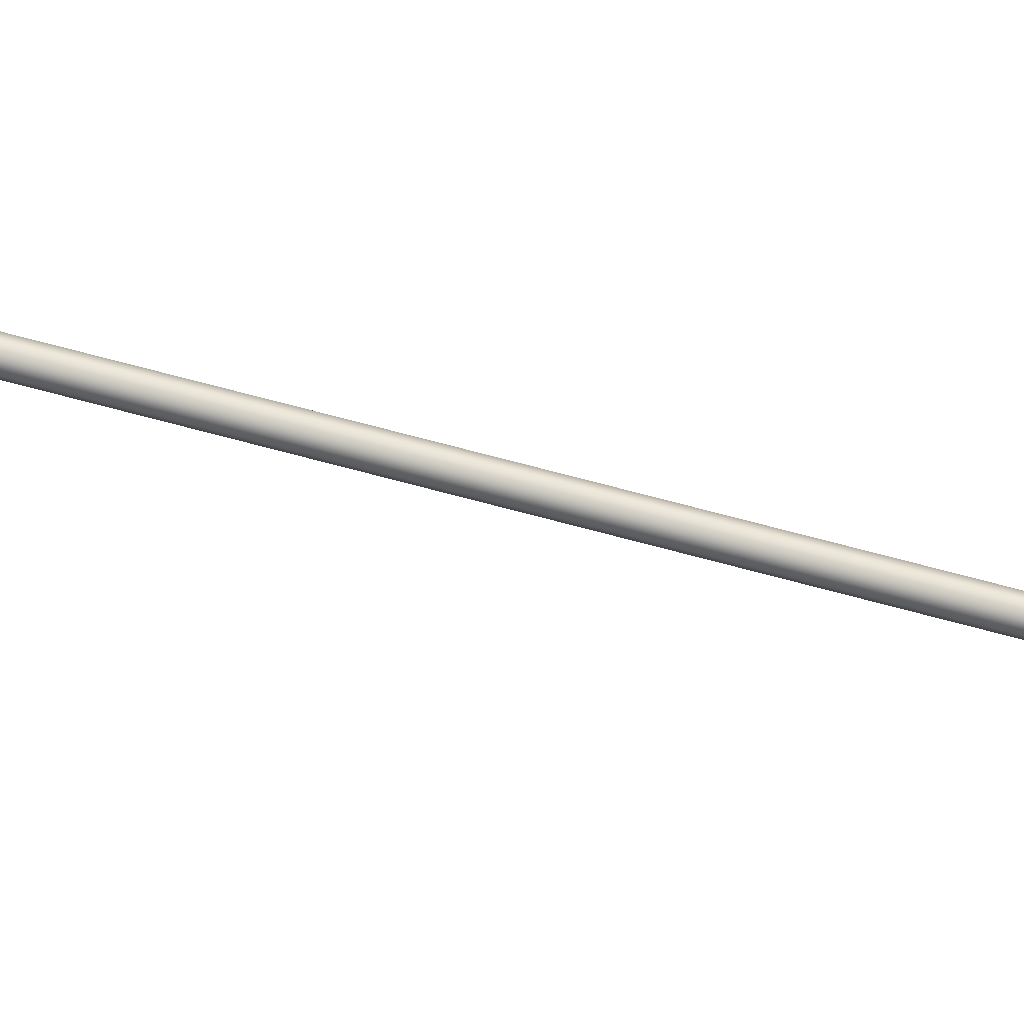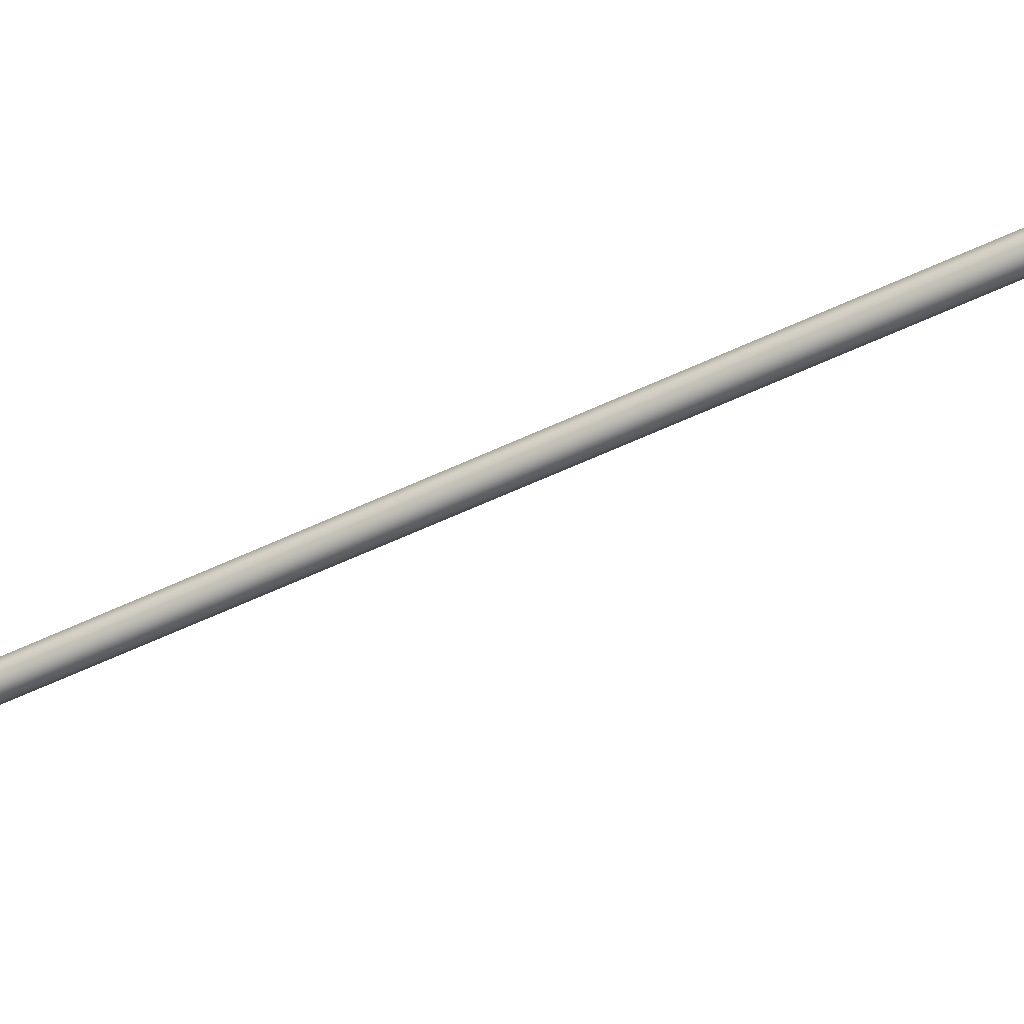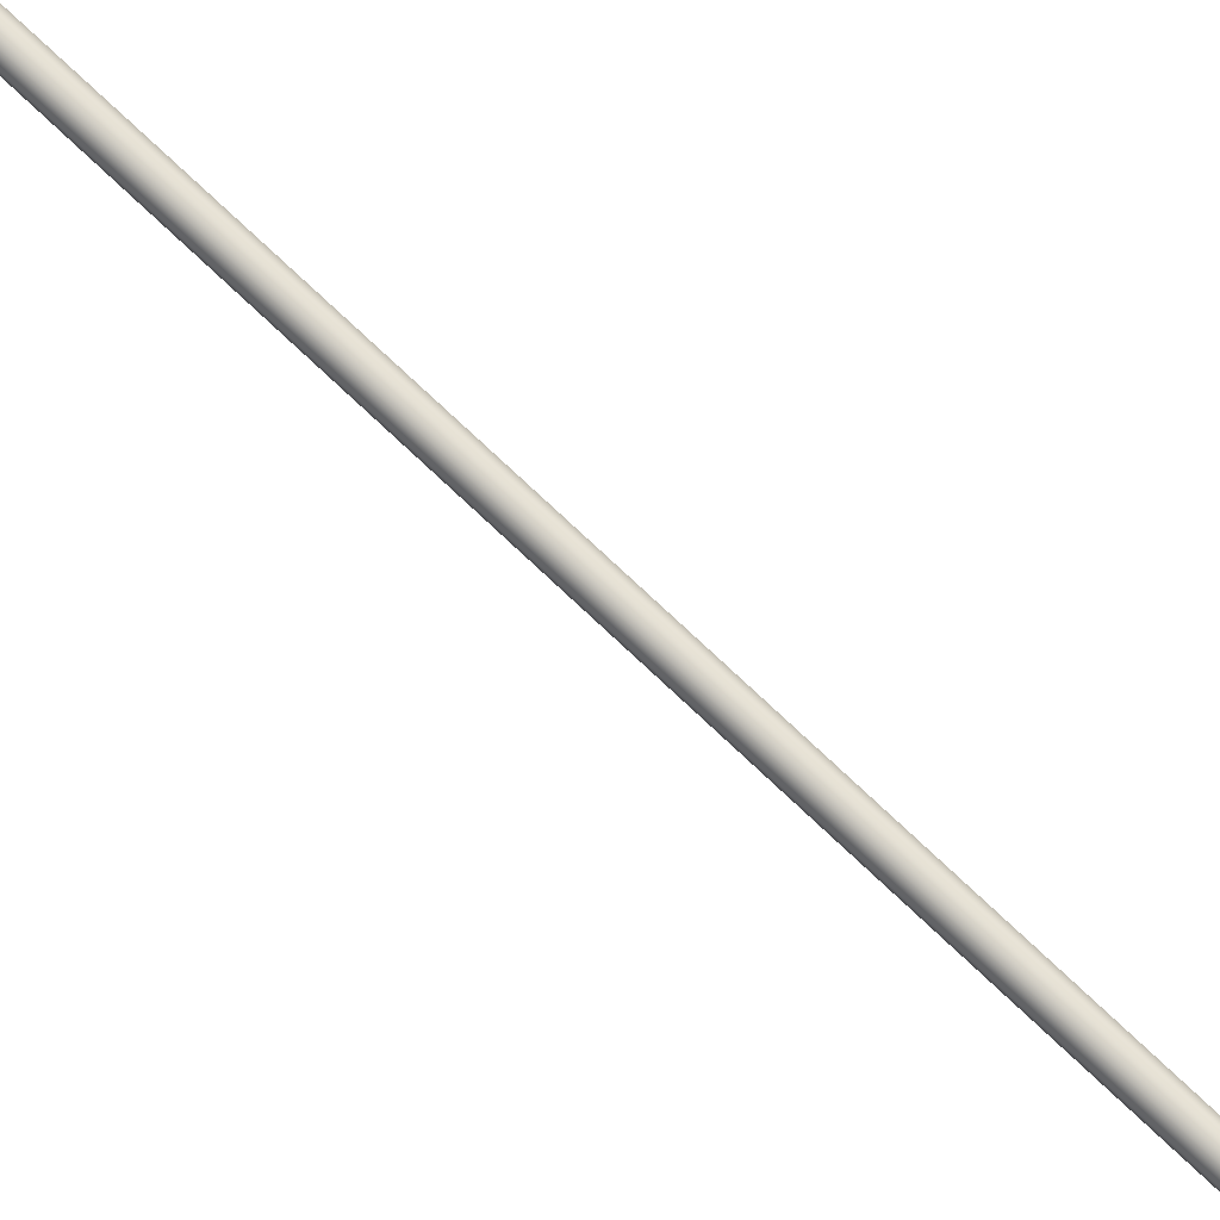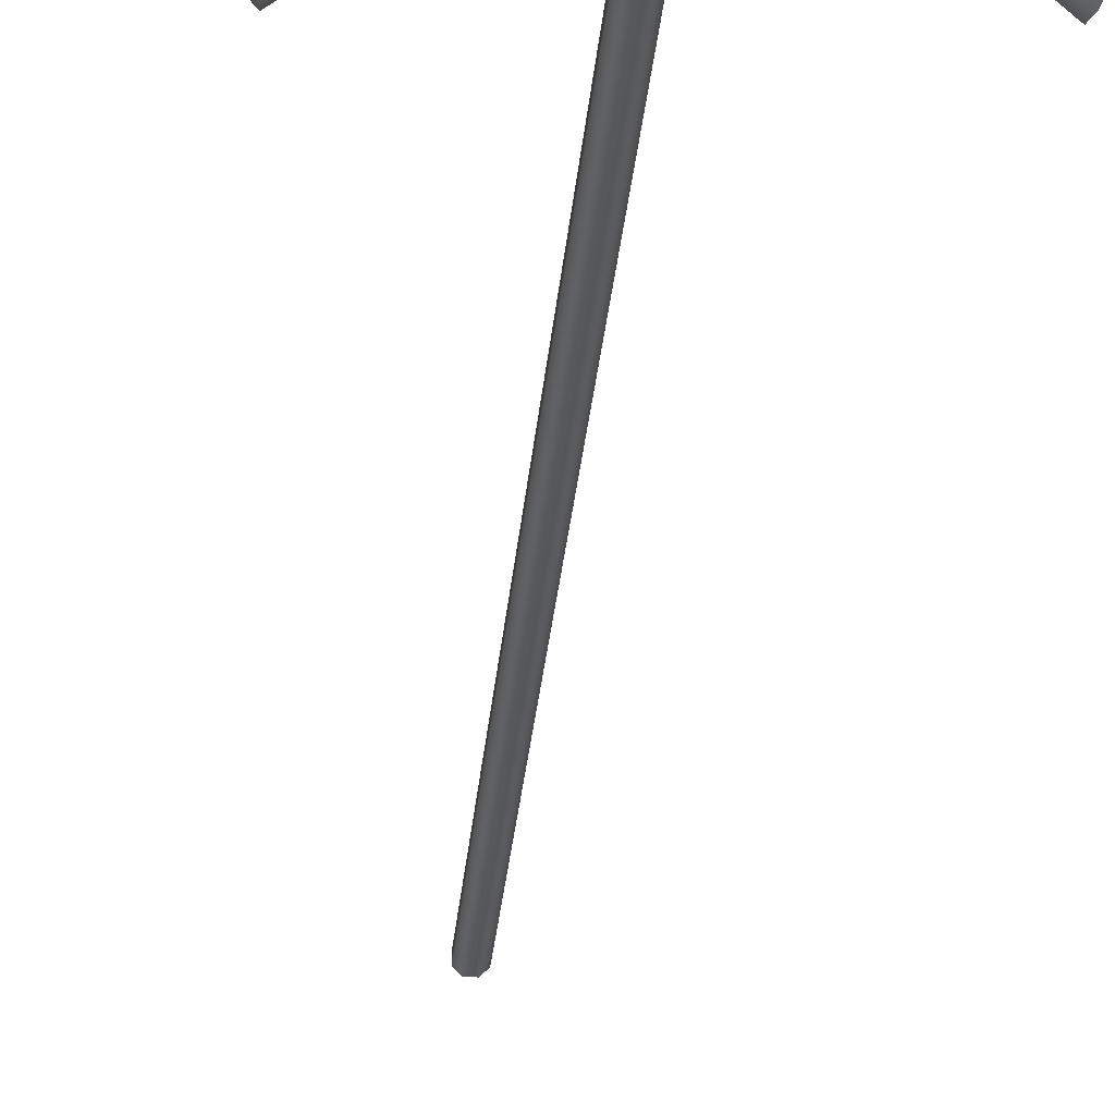
<metadata>
{"format":"obj","ext":"obj","renderer":"f3d","projection":"perspective","resolution":1024,"background":"white","views":[{"elev":74.1,"azim":-75.2,"up":"+Z"},{"elev":-57.9,"azim":116.1,"up":"+Z"},{"elev":76.7,"azim":133.2,"up":"+Z"},{"elev":-28.2,"azim":175.2,"up":"+Z"}]}
</metadata>
<code>
o Light-01_Light-01.003
v 0.4457 6.593 -0.3048
v 0.4964 6.593 -0.3209
v 0.5972 6.593 -0.003159
v 0.5465 6.593 0.01293
v -0.1042 6.5 -0.04118
v -0.1031 6.5 0.04476
v 0.1043 6.5 0.04227
v 0.1033 6.5 -0.04367
v 0.1033 6.583 -0.04367
v 0.1043 6.583 0.04227
v -0.1031 6.583 0.04476
v -0.1042 6.583 -0.04118
v 0.5436 6.584 -0.1922
v 0.5691 6.584 -0.1081
v -0.5625 6.584 -0.05018
v -0.5431 6.584 -0.1363
v 0.5436 6.639 -0.1922
v 0.5691 6.639 -0.1081
v -0.5625 6.639 -0.05018
v -0.5431 6.639 -0.1363
v 0.5028 6.626 -0.3007
v 0.5908 6.626 -0.02338
v 0.4521 6.626 -0.2846
v 0.5401 6.626 -0.007295
v 0.02779 -0 -0.06943
v -0.02945 -0 -0.06874
v -0.06943 -0 -0.02779
v -0.06874 0 0.02945
v -0.02779 0 0.06943
v 0.02945 0 0.06874
v 0.06943 0 0.02779
v 0.06874 -0 -0.02945
v 0.06874 6.998 -0.02945
v 0.06943 6.998 0.02779
v 0.02945 6.998 0.06874
v -0.02779 6.998 0.06943
v -0.06874 6.998 0.02945
v -0.06943 6.998 -0.02779
v -0.02945 6.998 -0.06875
v 0.02779 6.998 -0.06943
v 0.4964 6.875 -0.3209
v 0.5028 6.875 -0.3007
v 0.5972 6.875 -0.00316
v 0.5908 6.875 -0.02338
v 0.4457 6.875 -0.3048
v 0.4521 6.875 -0.2846
v 0.5401 6.875 -0.007295
v 0.5465 6.875 0.01293
v 1.114 6.917 -0.1147
v 1.1 7.003 -0.1889
v 1.115 6.812 -0.05132
v 0.4016 6.862 0.02632
v 1.091 6.697 -0.08466
v 0.3911 6.791 0.009461
v 1.056 6.603 -0.1615
v 0.3718 6.738 -0.03959
v 1.006 6.604 -0.3177
v 0.3488 6.719 -0.1077
v 0.9568 6.605 -0.4739
v 0.3283 6.738 -0.1766
v 0.9417 6.701 -0.5558
v 0.3158 6.791 -0.2278
v 0.9423 6.816 -0.5954
v 0.3147 6.862 -0.2476
v 0.9661 6.931 -0.5621
v 0.3252 6.934 -0.2307
v 1.001 7.025 -0.4852
v 0.3445 6.986 -0.1817
v 1.051 7.024 -0.329
v 0.3675 7.006 -0.1136
v 1.1 7.023 -0.1728
v 0.388 6.986 -0.04473
v 1.116 6.928 -0.09087
v 0.4005 6.934 0.006488
v 1.055 7.004 -0.3305
v 1.01 7.005 -0.472
v 0.9782 6.919 -0.5416
v 0.9566 6.815 -0.5718
v 0.9561 6.71 -0.536
v 0.9698 6.624 -0.4617
v 1.015 6.623 -0.3202
v 1.06 6.622 -0.1787
v 1.091 6.708 -0.1091
v 1.113 6.812 -0.07884
v 0.5176 6.781 -0.02345
v 0.8761 6.74 -0.08487
v 0.6978 6.767 -0.06681
v 0.89 6.829 -0.05996
v 0.5285 6.853 -0.005587
v 0.7094 6.841 -0.04704
v 0.4983 6.727 -0.07245
v 0.8519 6.67 -0.1441
v 0.6777 6.709 -0.1169
v 0.4735 6.712 -0.1472
v 0.8169 6.665 -0.2562
v 0.6497 6.7 -0.2031
v 0.4506 6.727 -0.2226
v 0.7808 6.67 -0.3679
v 0.6229 6.709 -0.2898
v 0.4382 6.781 -0.2738
v 0.7665 6.74 -0.4303
v 0.6104 6.767 -0.3423
v 0.4368 6.853 -0.2947
v 0.7635 6.829 -0.4587
v 0.6085 6.841 -0.3651
v 0.4476 6.925 -0.2768
v 0.778 6.917 -0.434
v 0.6201 6.915 -0.3453
v 0.4671 6.979 -0.2279
v 0.8016 6.988 -0.3745
v 0.6401 6.973 -0.2953
v 0.4919 6.994 -0.1531
v 0.8384 6.993 -0.263
v 0.6681 6.982 -0.209
v 0.5147 6.979 -0.07768
v 0.8726 6.988 -0.1507
v 0.695 6.973 -0.1224
v 0.527 6.925 -0.02643
v 0.8876 6.917 -0.08853
v 0.7075 6.915 -0.06988
v 0.7265 6.773 -0.07767
v 0.7084 6.718 -0.1224
v 0.6511 6.718 -0.3029
v 0.6402 6.773 -0.3499
v 0.6489 6.907 -0.3527
v 0.6671 6.962 -0.308
v 0.7243 6.962 -0.1275
v 0.7353 6.907 -0.08045
v 0.7376 6.84 -0.058
v 0.6957 6.962 -0.2177
v 0.6379 6.84 -0.3724
v 0.6798 6.718 -0.2127
v 0.9886 6.818 -0.2531
v 0.6734 6.841 -0.1532
v 0.9812 6.78 -0.2676
v 0.666 6.802 -0.1677
v 0.9684 6.763 -0.3043
v 0.6533 6.786 -0.2043
v 0.9577 6.78 -0.3415
v 0.6426 6.802 -0.2416
v 0.9554 6.818 -0.3577
v 0.6403 6.841 -0.2577
v 0.9628 6.857 -0.3431
v 0.6477 6.88 -0.2432
v 0.9755 6.873 -0.3065
v 0.6604 6.896 -0.2065
v 0.9862 6.857 -0.2692
v 0.6711 6.88 -0.1693
v -0.5346 6.596 0.07203
v -0.5864 6.596 0.05978
v -0.5096 6.596 -0.2646
v -0.4578 6.596 -0.2524
v -0.5815 6.63 0.03913
v -0.5145 6.63 -0.244
v -0.5297 6.63 0.05139
v -0.4627 6.63 -0.2317
v -0.5864 6.878 0.05978
v -0.5815 6.878 0.03913
v -0.5096 6.878 -0.2646
v -0.5145 6.878 -0.244
v -0.5346 6.878 0.07203
v -0.5297 6.878 0.05139
v -0.4627 6.878 -0.2317
v -0.4578 6.878 -0.2524
v -1.034 6.926 -0.4643
v -1.065 7.015 -0.3864
v -1.001 6.817 -0.5203
v -0.3577 6.88 -0.2068
v -0.9924 6.696 -0.4801
v -0.355 6.809 -0.1877
v -0.9975 6.595 -0.3941
v -0.3619 6.755 -0.1362
v -1.037 6.59 -0.2265
v -0.3765 6.735 -0.06616
v -1.076 6.585 -0.05887
v -0.3949 6.753 0.003656
v -1.111 6.682 0.02554
v -0.4122 6.804 0.05455
v -1.138 6.802 0.06366
v -0.4237 6.875 0.0729
v -1.147 6.923 0.02355
v -0.4264 6.947 0.05378
v -1.142 7.025 -0.0625
v -0.4195 7 0.002306
v -1.103 7.029 -0.2301
v -0.4049 7.021 -0.06772
v -1.064 7.034 -0.3977
v -0.3865 7.003 -0.1375
v -1.029 6.937 -0.4821
v -0.3692 6.952 -0.1884
v -1.099 7.011 -0.2316
v -1.133 7.007 -0.0768
v -1.138 6.914 0.002629
v -1.13 6.801 0.03963
v -1.106 6.691 0.004389
v -1.075 6.602 -0.07359
v -1.041 6.606 -0.2284
v -1.006 6.61 -0.3832
v -1.002 6.704 -0.4626
v -1.01 6.816 -0.4996
v -0.4801 6.796 -0.2245
v -0.8209 6.745 -0.3564
v -0.6574 6.777 -0.2767
v -0.8229 6.833 -0.3839
v -0.4827 6.868 -0.2447
v -0.6595 6.85 -0.2983
v -0.4869 6.741 -0.1731
v -0.8282 6.674 -0.2941
v -0.6639 6.72 -0.2252
v -0.5035 6.724 -0.09631
v -0.8555 6.666 -0.1804
v -0.6833 6.71 -0.139
v -0.5231 6.738 -0.01973
v -0.8819 6.669 -0.06631
v -0.7045 6.717 -0.05283
v -0.5404 6.791 0.03115
v -0.9038 6.739 -0.004886
v -0.7222 6.772 -0.002009
v -0.5523 6.862 0.05052
v -0.9186 6.826 0.02183
v -0.7344 6.844 0.01884
v -0.5547 6.935 0.03037
v -0.9212 6.914 -0.005842
v -0.7365 6.917 -0.002796
v -0.5481 6.989 -0.0211
v -0.9133 6.986 -0.06803
v -0.73 6.974 -0.05423
v -0.5315 7.006 -0.09784
v -0.8879 6.992 -0.1822
v -0.7106 6.984 -0.1405
v -0.5119 6.992 -0.1744
v -0.8596 6.99 -0.2958
v -0.6894 6.977 -0.2266
v -0.4944 6.939 -0.2253
v -0.8383 6.92 -0.3573
v -0.6717 6.922 -0.2775
v -0.7172 6.797 -0.2501
v -0.7211 6.756 -0.2158
v -0.7511 6.754 -0.08188
v -0.7624 6.793 -0.04804
v -0.7714 6.89 -0.04853
v -0.7674 6.93 -0.08278
v -0.7375 6.933 -0.2167
v -0.7262 6.894 -0.2506
v -0.7182 6.846 -0.2659
v -0.7525 6.932 -0.1497
v -0.7704 6.841 -0.03266
v -0.7361 6.755 -0.1488
v -1.003 6.816 -0.2688
v -0.7064 6.845 -0.1983
v -1.003 6.777 -0.253
v -0.7063 6.806 -0.1825
v -1.01 6.76 -0.2152
v -0.7171 6.797 -0.1415
v -1.021 6.776 -0.1776
v -0.7241 6.804 -0.1071
v -1.028 6.814 -0.1621
v -0.7316 6.843 -0.09165
v -1.028 6.853 -0.178
v -0.7317 6.882 -0.1075
v -1.021 6.87 -0.2158
v -0.7244 6.898 -0.1453
v -1.011 6.854 -0.2534
v -0.7139 6.883 -0.1829
v 1.114 6.917 -0.1147
v 1.1 7.003 -0.1889
v 1.115 6.812 -0.05132
v 1.091 6.697 -0.08466
v 1.056 6.603 -0.1615
v 1.006 6.604 -0.3177
v 0.9568 6.605 -0.4739
v 0.9417 6.701 -0.5558
v 0.9423 6.816 -0.5954
v 0.9661 6.931 -0.5621
v 1.001 7.025 -0.4852
v 1.051 7.024 -0.329
v 1.1 7.023 -0.1728
v 1.116 6.928 -0.09087
v 1.055 7.004 -0.3305
v 1.01 7.005 -0.472
v 0.9782 6.919 -0.5416
v 0.9566 6.815 -0.5718
v 0.9561 6.71 -0.536
v 0.9698 6.624 -0.4617
v 1.015 6.623 -0.3202
v 1.06 6.622 -0.1787
v 1.091 6.708 -0.1091
v 1.113 6.812 -0.07884
v 0.6798 6.718 -0.2127
v 0.6379 6.84 -0.3724
v 0.6957 6.962 -0.2177
v 0.7376 6.84 -0.058
v 0.7353 6.907 -0.08045
v 0.7243 6.962 -0.1275
v 0.6671 6.962 -0.308
v 0.6489 6.907 -0.3527
v 0.6402 6.773 -0.3499
v 0.6511 6.718 -0.3029
v 0.7084 6.718 -0.1224
v 0.7265 6.773 -0.07767
v 0.9886 6.818 -0.2531
v 0.9812 6.78 -0.2676
v 0.9684 6.763 -0.3043
v 0.9577 6.78 -0.3415
v 0.9554 6.818 -0.3577
v 0.9628 6.857 -0.3431
v 0.9755 6.873 -0.3065
v 0.9862 6.857 -0.2692
v -1.034 6.926 -0.4643
v -1.065 7.015 -0.3864
v -1.001 6.817 -0.5203
v -0.9924 6.696 -0.4801
v -0.9975 6.595 -0.3941
v -1.037 6.59 -0.2265
v -1.076 6.585 -0.05887
v -1.111 6.682 0.02554
v -1.138 6.802 0.06366
v -1.147 6.923 0.02355
v -1.142 7.025 -0.0625
v -1.103 7.029 -0.2301
v -1.064 7.034 -0.3977
v -1.029 6.937 -0.4821
v -1.099 7.011 -0.2316
v -1.133 7.007 -0.0768
v -1.138 6.914 0.002629
v -1.13 6.801 0.03963
v -1.106 6.691 0.004389
v -1.075 6.602 -0.07359
v -1.041 6.606 -0.2284
v -1.006 6.61 -0.3832
v -1.002 6.704 -0.4626
v -1.01 6.816 -0.4996
v -0.7361 6.755 -0.1488
v -0.7704 6.841 -0.03266
v -0.7525 6.932 -0.1497
v -0.7182 6.846 -0.2659
v -0.7262 6.894 -0.2506
v -0.7375 6.933 -0.2167
v -0.7674 6.93 -0.08278
v -0.7714 6.89 -0.04853
v -0.7624 6.793 -0.04804
v -0.7511 6.754 -0.08188
v -0.7211 6.756 -0.2158
v -0.7172 6.797 -0.2501
v -1.003 6.816 -0.2688
v -1.003 6.777 -0.253
v -1.01 6.76 -0.2152
v -1.021 6.776 -0.1776
v -1.028 6.814 -0.1621
v -1.028 6.853 -0.178
v -1.021 6.87 -0.2158
v -1.011 6.854 -0.2534
v 0.06874 6.998 -0.02945
v 0.06943 6.998 0.02779
v 0.02945 6.998 0.06874
v -0.02779 6.998 0.06943
v -0.06874 6.998 0.02945
v -0.06943 6.998 -0.02779
v -0.02945 6.998 -0.06875
v 0.02779 6.998 -0.06943
v 0.0418 6.5 -0.1037
v -0.04413 6.5 -0.1027
v -0.1042 6.5 -0.04118
v -0.1031 6.5 0.04476
v -0.04164 6.5 0.1048
v 0.0443 6.5 0.1038
v 0.1043 6.5 0.04227
v 0.1033 6.5 -0.04367
v 0.1033 6.583 -0.04367
v 0.1043 6.583 0.04227
v 0.0443 6.583 0.1038
v -0.04164 6.583 0.1048
v -0.1031 6.583 0.04476
v -0.1042 6.583 -0.04118
v -0.04413 6.583 -0.1027
v 0.0418 6.583 -0.1037
v 0.4016 6.862 0.02632
v 0.3911 6.791 0.009461
v 0.3718 6.738 -0.03959
v 0.3488 6.719 -0.1077
v 0.3283 6.738 -0.1766
v 0.3158 6.791 -0.2278
v 0.3147 6.862 -0.2476
v 0.3252 6.934 -0.2307
v 0.3445 6.986 -0.1817
v 0.3675 7.006 -0.1136
v 0.388 6.986 -0.04473
v 0.4005 6.934 0.006488
v -0.3577 6.88 -0.2068
v -0.355 6.809 -0.1877
v -0.3619 6.755 -0.1362
v -0.3765 6.735 -0.06616
v -0.3949 6.753 0.003656
v -0.4122 6.804 0.05455
v -0.4237 6.875 0.0729
v -0.4264 6.947 0.05378
v -0.4195 7 0.002306
v -0.4049 7.021 -0.06772
v -0.3865 7.003 -0.1375
v -0.3692 6.952 -0.1884
v 0.0418 6.5 -0.1037
v -0.04413 6.5 -0.1027
v -0.1042 6.5 -0.04118
v -0.1031 6.5 0.04476
v -0.04164 6.5 0.1048
v 0.0443 6.5 0.1038
v 0.1043 6.5 0.04227
v 0.1033 6.5 -0.04367
v 0.06868 6.472 -0.02884
v 0.06937 6.472 0.02827
v 0.02947 6.472 0.06914
v -0.02765 6.472 0.06983
v -0.06852 6.472 0.02993
v -0.0692 6.472 -0.02718
v -0.0293 6.472 -0.06806
v 0.02781 6.472 -0.06874
v 0.1033 6.583 -0.04367
v 0.1043 6.583 0.04227
v 0.0443 6.583 0.1038
v -0.04164 6.583 0.1048
v -0.1031 6.583 0.04476
v -0.1042 6.583 -0.04118
v -0.04413 6.583 -0.1027
v 0.0418 6.583 -0.1037
f 118 74 52 89
f 53 86 92 55
f 94 58 60 97
f 89 52 54 85
f 97 60 62 100
f 55 92 95 57
f 100 62 64 103
f 57 95 98 59
f 103 64 66 106
f 59 98 101 61
f 106 66 68 109
f 61 101 104 63
f 109 68 70 112
f 63 104 107 65
f 112 70 72 115
f 65 107 110 67
f 115 72 74 118
f 67 110 113 69
f 81 80 123 132
f 69 113 116 71
f 91 56 58 94
f 71 116 119 73
f 85 54 56 91
f 73 119 88 51
f 87 86 88 90
f 91 93 87 85
f 93 92 86 87
f 94 96 93 91
f 96 95 92 93
f 97 99 96 94
f 99 98 95 96
f 100 102 99 97
f 102 101 98 99
f 103 105 102 100
f 105 104 101 102
f 106 108 105 103
f 108 107 104 105
f 109 111 108 106
f 111 110 107 108
f 112 114 111 109
f 114 113 110 111
f 115 117 114 112
f 117 116 113 114
f 118 120 117 115
f 120 119 116 117
f 89 90 120 118
f 90 88 119 120
f 201 203 206 205
f 51 88 86 53
f 80 79 124 123
f 75 50 127 130
f 82 81 132 122
f 76 75 130 126
f 50 49 128 127
f 78 77 125 131
f 84 83 121 129
f 79 78 131 124
f 49 84 129 128
f 83 82 122 121
f 77 76 126 125
f 133 134 136 135
f 135 136 138 137
f 137 138 140 139
f 139 140 142 141
f 141 142 144 143
f 143 144 146 145
f 145 146 148 147
f 147 148 134 133
f 234 190 168 205
f 169 202 208 171
f 210 174 176 213
f 205 168 170 201
f 213 176 178 216
f 171 208 211 173
f 216 178 180 219
f 173 211 214 175
f 219 180 182 222
f 175 214 217 177
f 222 182 184 225
f 177 217 220 179
f 225 184 186 228
f 179 220 223 181
f 228 186 188 231
f 181 223 226 183
f 231 188 190 234
f 183 226 229 185
f 197 196 239 248
f 185 229 232 187
f 207 172 174 210
f 187 232 235 189
f 201 170 172 207
f 189 235 204 167
f 203 202 204 206
f 207 209 203 201
f 209 208 202 203
f 210 212 209 207
f 212 211 208 209
f 213 215 212 210
f 215 214 211 212
f 216 218 215 213
f 218 217 214 215
f 219 221 218 216
f 221 220 217 218
f 222 224 221 219
f 224 223 220 221
f 225 227 224 222
f 227 226 223 224
f 228 230 227 225
f 230 229 226 227
f 231 233 230 228
f 233 232 229 230
f 234 236 233 231
f 236 235 232 233
f 205 206 236 234
f 206 204 235 236
f 167 204 202 169
f 345 346 347 348 349 350 351 352
f 292 300 299 289 298 297 290 296 295 291 294 293
f 196 195 240 239
f 191 166 243 246
f 198 197 248 238
f 192 191 246 242
f 166 165 244 243
f 194 193 241 247
f 200 199 237 245
f 195 194 247 240
f 165 200 245 244
f 199 198 238 237
f 193 192 242 241
f 249 250 252 251
f 251 252 254 253
f 253 254 256 255
f 255 256 258 257
f 257 258 260 259
f 259 260 262 261
f 261 262 264 263
f 263 264 250 249
f 85 87 90 89
f 278 267 288 265
f 271 272 283 284
f 269 270 285 286
f 276 277 266 279
f 274 275 280 281
f 272 273 282 283
f 270 271 284 285
f 267 268 287 288
f 268 269 286 287
f 277 278 265 266
f 275 276 279 280
f 273 274 281 282
f 301 302 303 304 305 306 307 308
f 322 311 332 309
f 315 316 327 328
f 313 314 329 330
f 320 321 310 323
f 318 319 324 325
f 316 317 326 327
f 314 315 328 329
f 311 312 331 332
f 312 313 330 331
f 321 322 309 310
f 319 320 323 324
f 317 318 325 326
f 378 377 388 387 386 385 384 383 382 381 380 379
f 390 389 400 399 398 397 396 395 394 393 392 391
f 336 344 343 333 342 341 334 340 339 335 338 337
f 11 12 20 19
f 1 45 41 2
f 22 44 43 3
f 7 8 13 14
f 14 13 17 18
f 16 15 19 20
f 12 5 16 20
f 9 10 18 17
f 10 7 14 18
f 6 11 19 15
f 8 9 17 13
f 5 6 15 16
f 47 48 43 44
f 2 3 4 1
f 23 24 22 21
f 21 22 3 2
f 24 23 1 4
f 32 33 34 31
f 31 34 35 30
f 30 35 36 29
f 29 36 37 28
f 28 37 38 27
f 27 38 39 26
f 26 39 40 25
f 25 40 33 32
f 42 41 45 46
f 3 43 48 4
f 23 46 45 1
f 21 42 46 23
f 2 41 42 21
f 24 47 44 22
f 4 48 47 24
f 149 161 157 150
f 154 160 159 151
f 163 164 159 160
f 150 151 152 149
f 155 156 154 153
f 153 154 151 150
f 156 155 149 152
f 158 157 161 162
f 151 159 164 152
f 155 162 161 149
f 153 158 162 155
f 150 157 158 153
f 156 163 160 154
f 152 164 163 156
f 360 359 358 357 356 355 354 353
f 368 361 376 369
f 362 363 374 375
f 364 365 372 373
f 366 367 370 371
f 361 362 375 376
f 365 366 371 372
f 416 415 402 401
f 414 413 404 403
f 412 411 406 405
f 410 409 408 407
f 409 416 401 408
f 415 414 403 402
f 413 412 405 404
f 411 410 407 406
f 417 424 423 422 421 420 419 418

</code>
